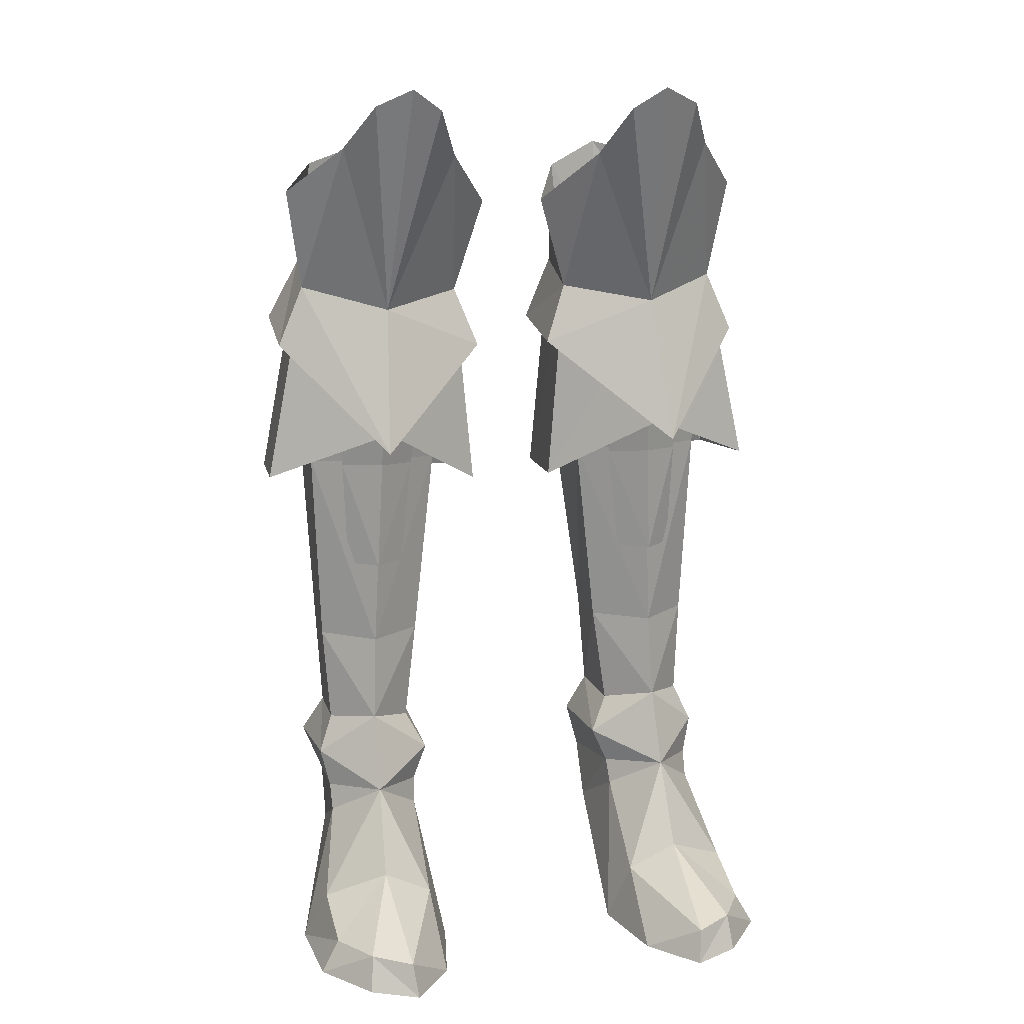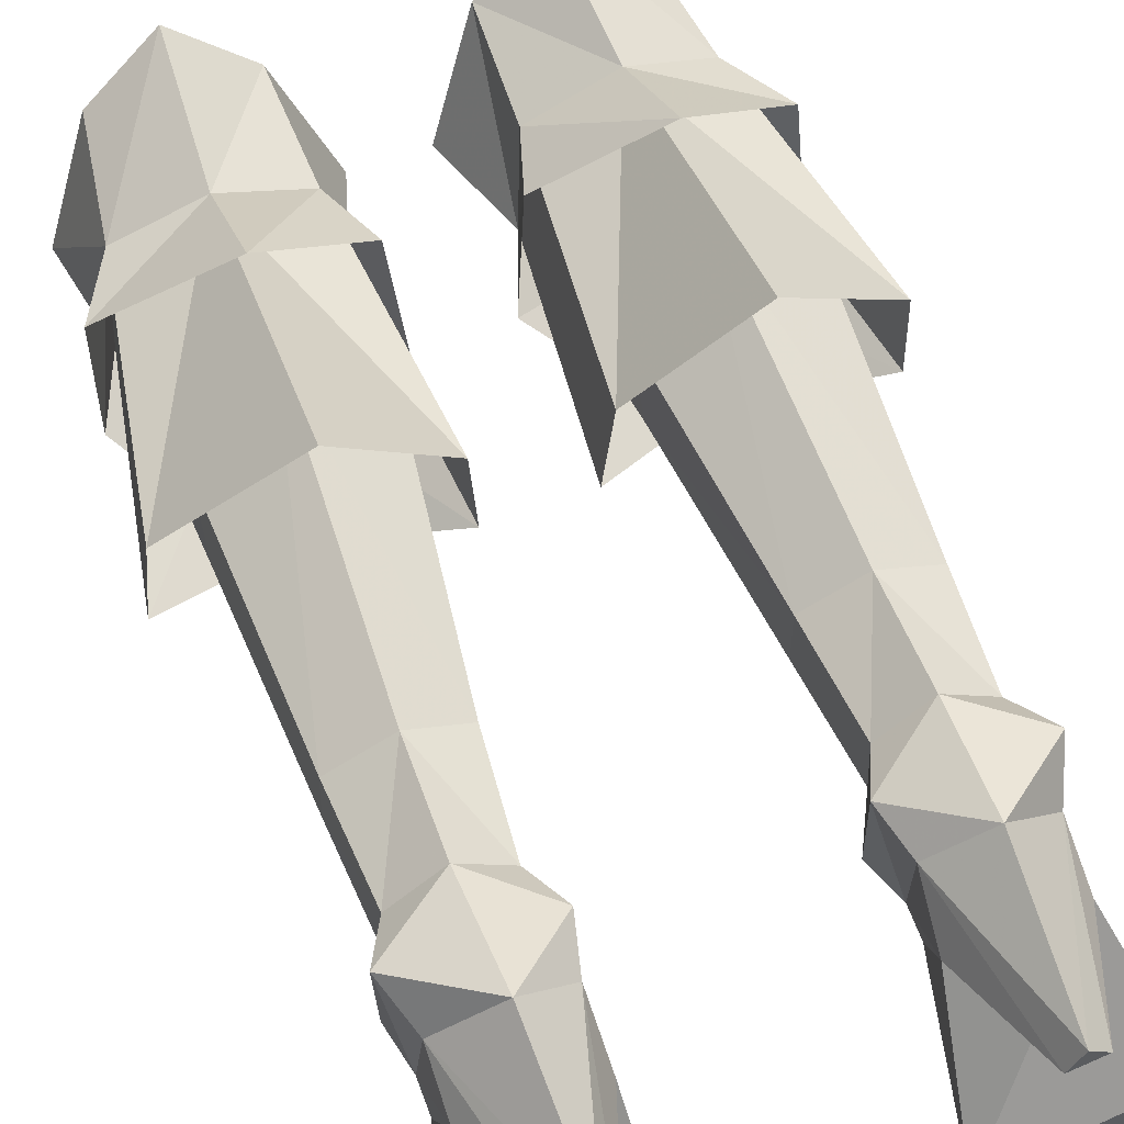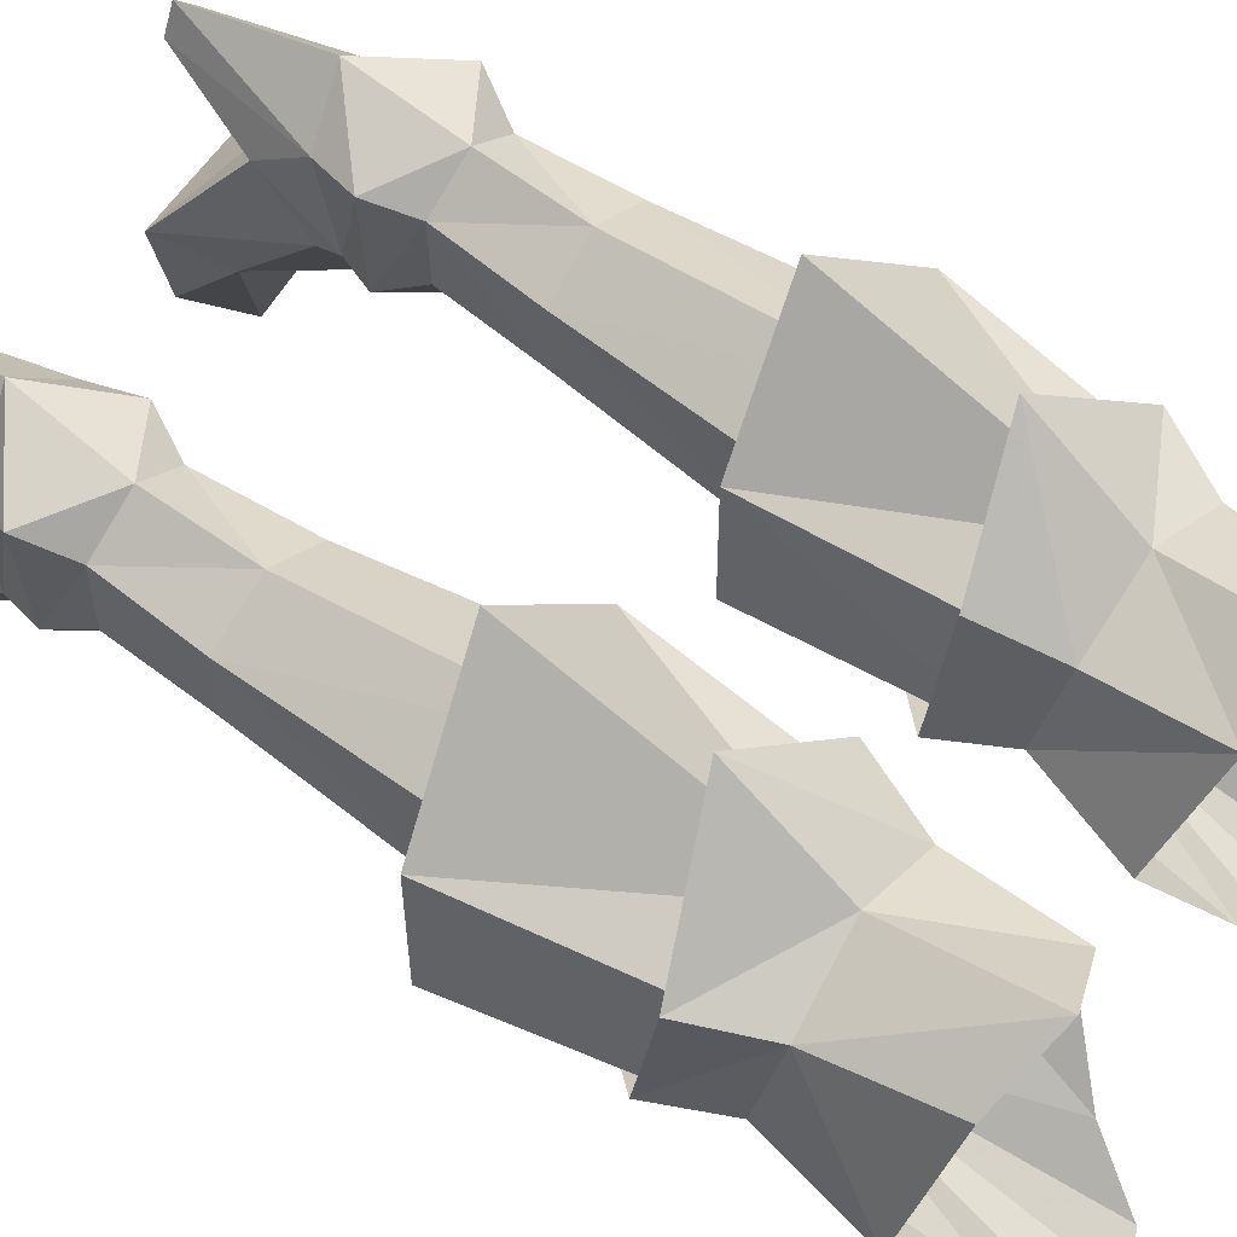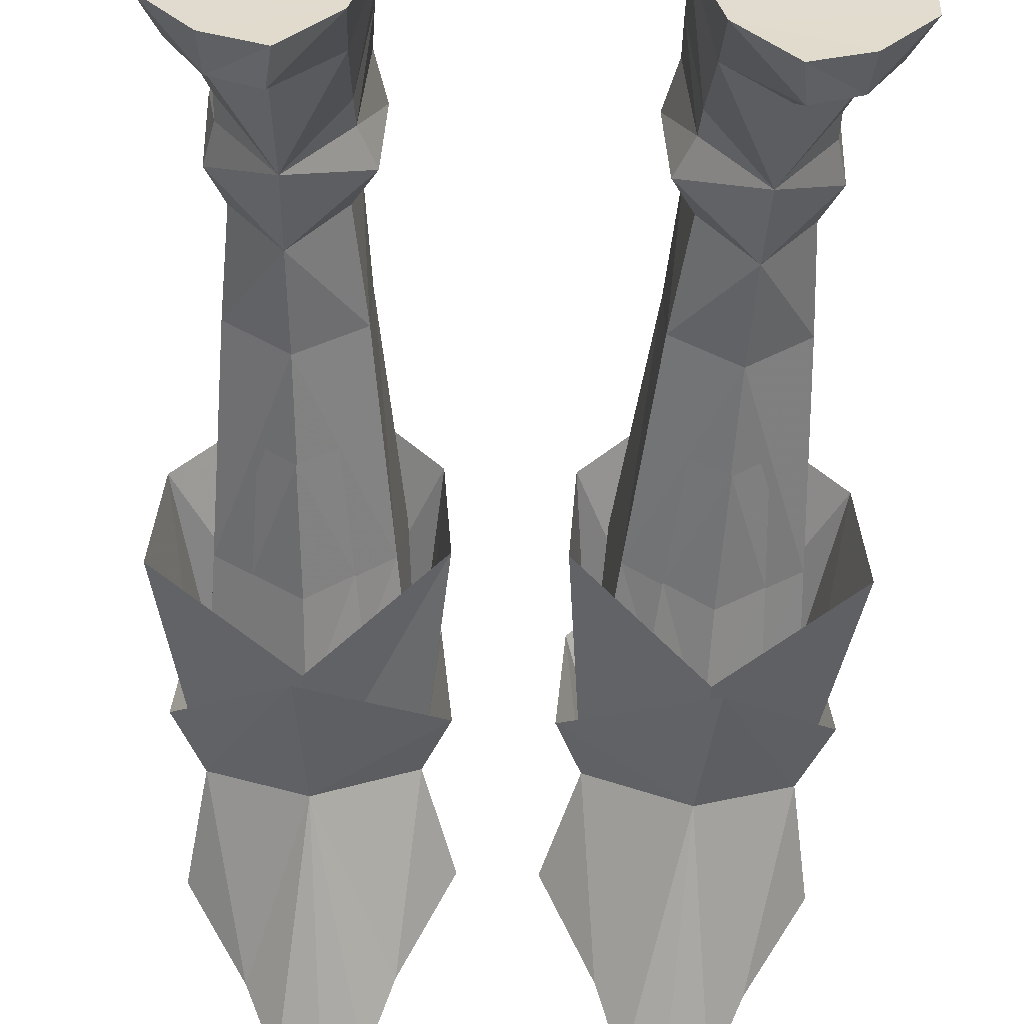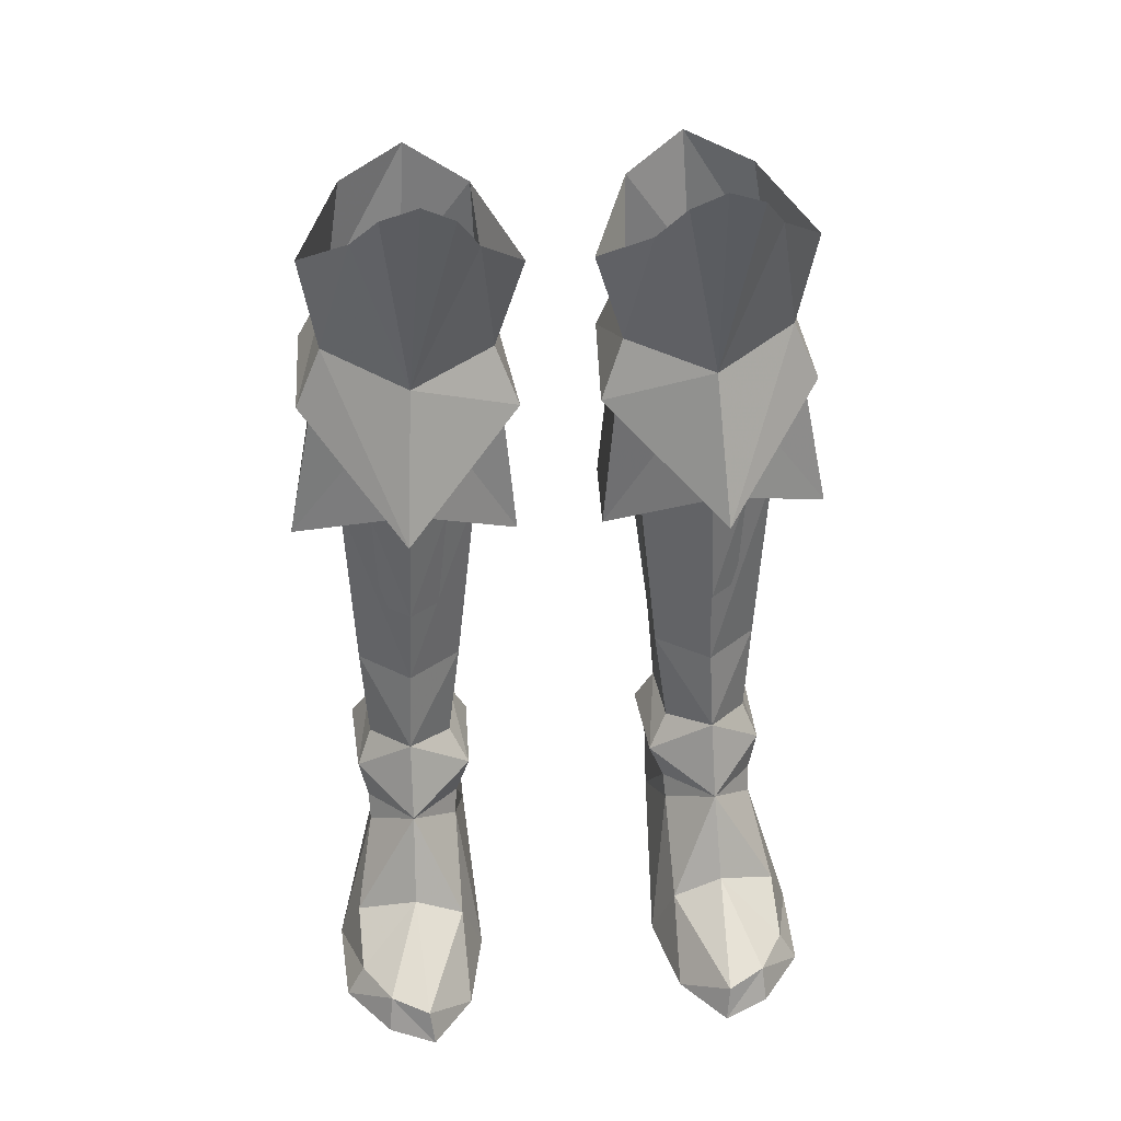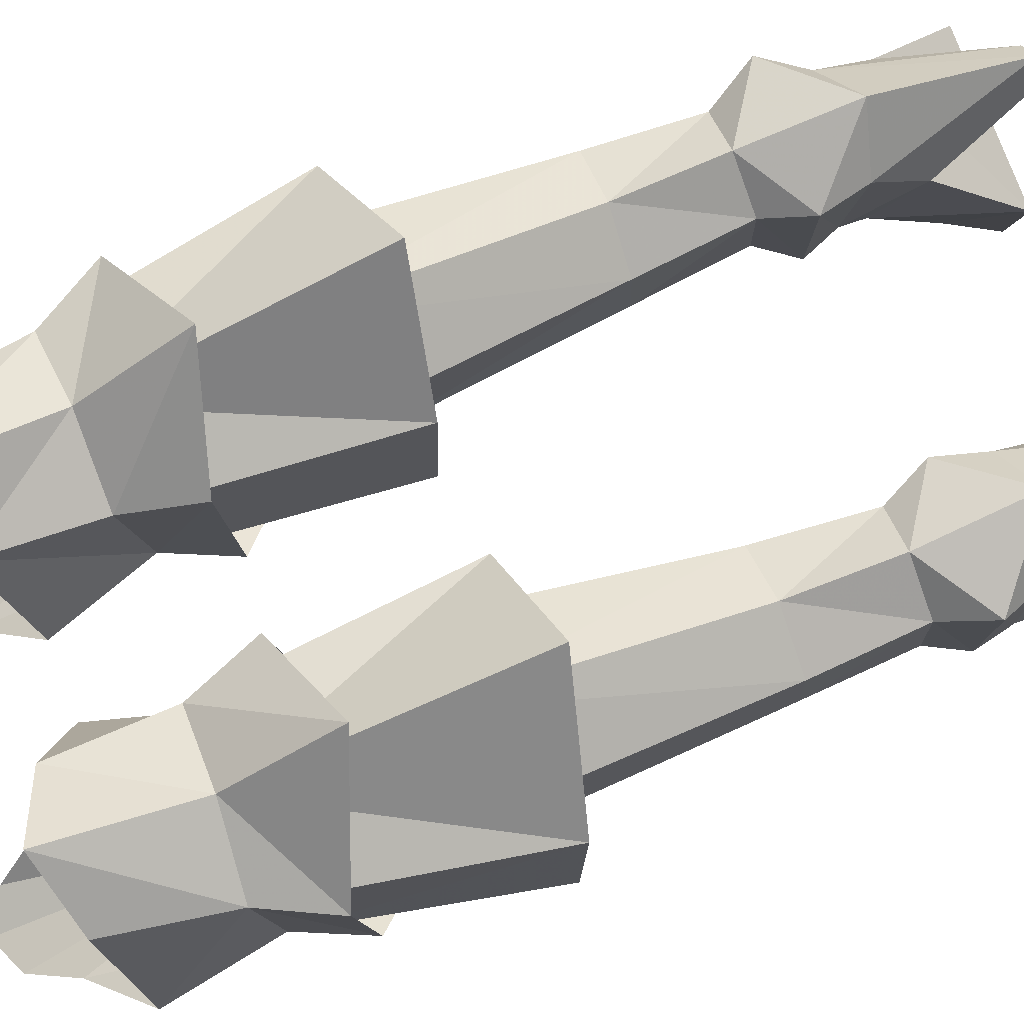
<metadata>
{"format":"obj","ext":"obj","renderer":"f3d","projection":"perspective","resolution":1024,"background":"white","views":[{"elev":13.8,"azim":-14.7,"up":"+Z"},{"elev":61.7,"azim":159.3,"up":"+Y"},{"elev":56.7,"azim":-53.4,"up":"+Y"},{"elev":-56.1,"azim":178.1,"up":"+Y"},{"elev":36.1,"azim":-6.2,"up":"+Z"},{"elev":74.5,"azim":68.6,"up":"+Y"}]}
</metadata>
<code>
g knight_shoe_female_46670
v 7.777 3.878 26.36
v 7.174 4.131 30.13
v 8.72 0.032 29.39
v 8.146 0.5327 25.74
v 2.68 4.087 29.9
v 4.886 5.673 30.73
v 5.161 5.056 26.11
v 2.529 3.889 26.13
v 2.202 0.5443 25.48
v 1.15 0.1653 28.87
v 5.196 -1.321 25.02
v 5.545 -3.203 19.87
v 9.088 0.343 23.57
v 1.4 0.02906 23.36
v 8.926 4.239 24.14
v 5.201 7.465 22.63
v 1.764 4.608 23.75
v 9.314 3.987 18.21
v 7.777 3.878 26.36
v 8.146 0.5327 25.74
v 9.609 0.1942 18.5
v 1.798 4.037 17.82
v 1.541 0.3159 18.01
v 2.202 0.5443 25.48
v 2.529 3.889 26.13
v 5.196 -1.321 25.02
v 5.33 -2.07 20.39
v 5.335 7.717 17.22
v 5.161 5.056 26.11
v -7.788 3.878 26.36
v -8.156 0.5326 25.74
v -8.73 0.03195 29.39
v -7.184 4.131 30.13
v -2.691 4.087 29.9
v -2.539 3.889 26.13
v -5.172 5.056 26.11
v -4.896 5.673 30.73
v -2.213 0.5444 25.48
v -1.16 0.1653 28.87
v -9.098 0.3429 23.57
v -5.555 -3.203 19.87
v -5.206 -1.321 25.02
v -1.411 0.02909 23.36
v -8.936 4.239 24.14
v -1.774 4.608 23.75
v -5.211 7.465 22.63
v -9.325 3.987 18.21
v -9.619 0.1941 18.5
v -8.156 0.5326 25.74
v -7.788 3.878 26.36
v -1.808 4.037 17.82
v -2.539 3.889 26.13
v -2.213 0.5444 25.48
v -1.552 0.3159 18.01
v -5.206 -1.321 25.02
v -5.341 -2.07 20.39
v -5.172 5.056 26.11
v -5.345 7.717 17.22
v 4.716 -4.218 33.21
v 6 -3.814 32.61
v 6.938 -2.256 31.08
v 3.586 -3.71 32.44
v 2.768 -2.194 30.75
v -4.726 -4.218 33.21
v -6.011 -3.814 32.61
v -6.948 -2.256 31.08
v -2.778 -2.194 30.75
v -3.596 -3.71 32.44
f 1 2 3
f 3 4 1
f 5 6 7
f 7 8 5
f 9 10 5
f 5 8 9
f 4 11 12
f 12 13 4
f 11 9 14
f 14 12 11
f 1 4 13
f 13 15 1
f 8 7 16
f 16 17 8
f 9 8 17
f 17 14 9
f 6 2 1
f 1 7 6
f 7 1 15
f 15 16 7
f 18 19 20
f 20 21 18
f 22 23 24
f 24 25 22
f 26 27 21
f 21 20 26
f 18 28 29
f 29 19 18
f 23 27 26
f 26 24 23
f 29 28 22
f 22 25 29
f 30 31 32
f 32 33 30
f 34 35 36
f 36 37 34
f 38 35 34
f 34 39 38
f 31 40 41
f 41 42 31
f 42 41 43
f 43 38 42
f 30 44 40
f 40 31 30
f 35 45 46
f 46 36 35
f 38 43 45
f 45 35 38
f 37 36 30
f 30 33 37
f 36 46 44
f 44 30 36
f 47 48 49
f 49 50 47
f 51 52 53
f 53 54 51
f 55 49 48
f 48 56 55
f 47 50 57
f 57 58 47
f 54 53 55
f 55 56 54
f 57 52 51
f 51 58 57
f 59 11 60
f 61 4 3
f 62 63 11
f 9 11 63
f 60 11 61
f 11 4 61
f 10 9 63
f 62 11 59
f 42 64 65
f 31 66 32
f 67 68 42
f 42 38 67
f 42 65 66
f 31 42 66
f 38 39 67
f 42 68 64
g aaaaaa
v 6.766 0.2367 18.82
v 6.93 -0.08157 22.65
v 5.287 -1.114 22.25
v 5.377 -0.6916 18.93
v 3.62 -0.07508 22.5
v 4.054 0.282 18.79
v 5.377 -0.6916 18.93
v 5.549 -0.4913 14.88
v 6.586 0.3837 14.86
v 4.486 0.3252 14.86
v -6.777 0.2422 18.81
v -5.388 -0.6862 18.92
v -5.286 -1.259 22.51
v -6.929 -0.2262 22.91
v -5.388 -0.6862 18.92
v -4.065 0.2874 18.78
v -3.618 -0.2197 22.76
v -6.597 0.3892 14.85
v -5.56 -0.4858 14.87
v -4.496 0.3306 14.85
f 69 70 71
f 71 72 69
f 71 73 74
f 74 75 71
f 69 72 76
f 76 77 69
f 76 75 74
f 74 78 76
f 79 80 81
f 81 82 79
f 81 83 84
f 84 85 81
f 79 86 87
f 87 80 79
f 87 88 84
f 84 83 87
g knight_shoe_female_46670
v 5.843 -1.625 6.013
v 5.954 -3.091 3.032
v 8.168 -2.192 2.037
v 7.49 0.02252 4.735
v 7.118 -6.271 1.21
v 7.237 -6.718 -0.03961
v 8.785 -4.692 0.01533
v 8.129 -4.55 1.172
v 8.943 -1.331 0.03274
v 7.382 2.552 3.513
v 3.42 -2.342 -0.1132
v 3.744 2.418 3.4
v 7.382 2.552 3.513
v 8.943 -1.331 0.03274
v 7.513 0.3989 5.659
v 7.359 3.393 5.31
v 3.744 2.418 3.4
v 4.16 -0.03199 4.753
v 4.09 0.3151 5.637
v 3.829 3.735 5.206
v 5.731 -7.095 1.101
v 5.579 -7.478 -0.0953
v 7.237 -6.718 -0.03961
v 5.579 -7.478 -0.0953
v 4.078 -5.531 -0.1084
v 8.785 -4.692 0.01533
v 4.167 -2.937 2.125
v 3.744 2.418 3.4
v 4.946 3.15 -0.06657
v 6.064 3.282 -0.03455
v 7.382 2.552 3.513
v 5.806 -0.4897 8.676
v 7.294 1.122 8.301
v 7.529 1.368 11.76
v 5.667 -0.2029 11.79
v 7.243 3.464 8.273
v 5.621 4.616 8.362
v 5.558 4.394 11.76
v 7.457 3.451 11.75
v 7.831 4.125 19.66
v 7.777 3.878 26.36
v 8.146 0.5327 25.74
v 7.853 1.104 18.87
v 3.757 1.263 11.75
v 4.235 1.029 8.158
v 4.08 3.459 8.251
v 3.748 3.379 11.81
v 2.758 4.07 19.58
v 2.982 1.185 18.81
v 2.202 0.5443 25.48
v 2.529 3.889 26.13
v 5.196 -1.321 25.02
v 5.358 -0.5627 19.06
v 5.196 5.745 21.05
v 5.161 5.056 26.11
v 5.358 -0.5627 19.06
v 5.196 5.745 21.05
v 7.836 0.621 7.015
v 7.976 4.228 6.796
v 3.55 0.4729 6.89
v 3.419 3.905 6.812
v 7.513 0.3989 5.659
v 7.359 3.393 5.31
v 4.09 0.3151 5.637
v 3.829 3.735 5.206
v -5.853 -1.625 6.013
v -7.5 0.0225 4.735
v -8.178 -2.192 2.037
v -5.964 -3.091 3.032
v -7.128 -6.271 1.21
v -8.139 -4.55 1.172
v -8.795 -4.692 0.01533
v -7.247 -6.718 -0.03961
v -7.392 2.552 3.513
v -8.954 -1.331 0.03274
v -3.43 -2.342 -0.1132
v -8.954 -1.331 0.03274
v -7.392 2.552 3.513
v -3.755 2.418 3.4
v -7.523 0.3988 5.659
v -7.369 3.393 5.31
v -3.755 2.418 3.4
v -3.84 3.735 5.206
v -4.1 0.3151 5.637
v -4.17 -0.03199 4.753
v -5.589 -7.478 -0.09529
v -5.741 -7.095 1.101
v -7.247 -6.718 -0.03961
v -8.795 -4.692 0.01533
v -4.089 -5.531 -0.1084
v -5.589 -7.478 -0.09529
v -4.178 -2.937 2.125
v -3.755 2.418 3.4
v -7.392 2.552 3.513
v -6.075 3.282 -0.03455
v -4.956 3.15 -0.06657
v -5.816 -0.4897 8.676
v -5.677 -0.2029 11.79
v -7.54 1.368 11.76
v -7.304 1.122 8.301
v -7.253 3.464 8.273
v -7.468 3.451 11.75
v -5.568 4.394 11.76
v -5.632 4.616 8.362
v -7.841 4.124 19.66
v -7.863 1.104 18.87
v -8.156 0.5326 25.74
v -7.788 3.878 26.36
v -3.767 1.263 11.75
v -4.245 1.029 8.158
v -3.759 3.379 11.81
v -4.091 3.459 8.251
v -2.768 4.07 19.58
v -2.539 3.889 26.13
v -2.213 0.5444 25.48
v -2.993 1.185 18.81
v -5.206 -1.321 25.02
v -5.368 -0.5627 19.06
v -5.172 5.056 26.11
v -5.207 5.745 21.05
v -5.368 -0.5627 19.06
v -5.207 5.745 21.05
v -7.986 4.228 6.796
v -7.846 0.6209 7.015
v -3.56 0.4729 6.89
v -3.43 3.905 6.812
v -7.369 3.393 5.31
v -7.523 0.3988 5.659
v -4.1 0.3151 5.637
v -3.84 3.735 5.206
v 3.42 -2.342 -0.1132
v 4.078 -5.531 -0.1084
v 6.064 3.282 -0.03455
v 4.946 3.15 -0.06657
v 5.377 4.065 -0.0529
v 7.359 3.393 5.31
v 7.382 2.552 3.513
v 6.064 3.282 -0.03455
v 4.946 3.15 -0.06657
v 3.744 2.418 3.4
v 3.829 3.735 5.206
v 5.502 5.304 4.814
v 5.377 4.065 -0.0529
v 8.146 0.5327 25.74
v 7.777 3.878 26.36
v 5.269 2.554 24.46
v 5.196 -1.321 25.02
v 5.161 5.056 26.11
v 2.202 0.5443 25.48
v 2.529 3.889 26.13
v 5.843 -1.625 6.013
v 5.502 5.304 4.814
v -4.089 -5.531 -0.1084
v -3.43 -2.342 -0.1132
v -6.075 3.282 -0.03455
v -5.387 4.065 -0.05289
v -4.956 3.15 -0.06657
v -7.369 3.393 5.31
v -6.075 3.282 -0.03455
v -7.392 2.552 3.513
v -4.956 3.15 -0.06657
v -3.84 3.735 5.206
v -3.755 2.418 3.4
v -5.512 5.304 4.814
v -5.387 4.065 -0.05289
v -8.156 0.5326 25.74
v -5.279 2.554 24.46
v -7.788 3.878 26.36
v -5.206 -1.321 25.02
v -5.172 5.056 26.11
v -2.213 0.5444 25.48
v -2.539 3.889 26.13
v -5.853 -1.625 6.013
v -5.512 5.304 4.814
f 89 90 91
f 91 92 89
f 93 94 95
f 95 96 93
f 92 91 97
f 97 98 92
f 99 100 101
f 101 102 99
f 103 92 98
f 98 104 103
f 105 106 107
f 107 108 105
f 93 109 110
f 110 94 93
f 96 95 97
f 97 91 96
f 111 112 113
f 113 114 111
f 102 114 113
f 113 99 102
f 90 93 96
f 96 91 90
f 89 106 115
f 115 90 89
f 116 117 118
f 118 119 116
f 120 121 122
f 122 123 120
f 124 125 126
f 126 127 124
f 128 129 130
f 130 131 128
f 132 133 120
f 120 123 132
f 126 125 134
f 134 135 126
f 136 137 138
f 138 139 136
f 140 141 131
f 131 130 140
f 128 142 143
f 143 129 128
f 127 128 131
f 131 122 127
f 137 144 140
f 140 138 137
f 143 145 136
f 136 139 143
f 137 136 135
f 135 132 137
f 123 122 131
f 131 141 123
f 127 126 142
f 142 128 127
f 137 132 123
f 123 144 137
f 145 126 135
f 135 136 145
f 124 127 122
f 122 121 124
f 132 135 134
f 134 133 132
f 124 121 146
f 146 147 124
f 148 133 134
f 134 149 148
f 147 146 150
f 150 151 147
f 152 148 149
f 149 153 152
f 154 155 156
f 156 157 154
f 158 159 160
f 160 161 158
f 155 162 163
f 163 156 155
f 164 165 166
f 166 167 164
f 168 169 162
f 162 155 168
f 170 171 172
f 172 173 170
f 158 161 174
f 174 175 158
f 159 156 163
f 163 160 159
f 176 177 178
f 178 179 176
f 165 164 178
f 178 177 165
f 157 156 159
f 159 158 157
f 154 157 180
f 180 173 154
f 181 182 183
f 183 184 181
f 185 186 187
f 187 188 185
f 189 190 191
f 191 192 189
f 193 194 195
f 195 196 193
f 197 186 185
f 185 198 197
f 191 199 200
f 200 192 191
f 201 202 203
f 203 204 201
f 205 195 194
f 194 206 205
f 193 196 207
f 207 208 193
f 190 187 194
f 194 193 190
f 204 203 205
f 205 209 204
f 207 202 201
f 201 210 207
f 204 197 199
f 199 201 204
f 186 206 194
f 194 187 186
f 190 193 208
f 208 191 190
f 204 209 186
f 186 197 204
f 210 201 199
f 199 191 210
f 189 188 187
f 187 190 189
f 197 198 200
f 200 199 197
f 189 211 212
f 212 188 189
f 213 214 200
f 200 198 213
f 211 215 216
f 216 212 211
f 217 218 214
f 214 213 217
f 103 89 92
f 115 219 220
f 221 222 223
f 89 107 106
f 90 109 93
f 105 219 106
f 224 225 226
f 227 228 229
f 230 224 231
f 227 229 231
f 231 224 226
f 231 229 230
f 219 115 106
f 109 115 220
f 110 109 220
f 115 109 90
f 232 233 234
f 235 232 234
f 233 236 234
f 237 235 234
f 236 238 234
f 238 237 234
f 150 146 239
f 239 148 152
f 151 240 147
f 240 149 125
f 146 120 239
f 146 121 120
f 239 120 148
f 120 133 148
f 125 124 147
f 240 125 147
f 149 134 125
f 240 153 149
f 168 155 154
f 180 241 242
f 243 244 245
f 154 173 172
f 157 158 175
f 170 173 242
f 246 247 248
f 249 250 251
f 252 253 246
f 249 253 250
f 253 247 246
f 253 252 250
f 242 173 180
f 175 241 180
f 174 241 175
f 180 157 175
f 254 255 256
f 257 255 254
f 256 255 258
f 259 255 257
f 258 255 260
f 260 255 259
f 216 261 212
f 261 217 213
f 215 211 262
f 262 192 214
f 212 261 185
f 212 185 188
f 261 213 185
f 185 213 198
f 192 211 189
f 262 211 192
f 214 192 200
f 262 214 218

</code>
